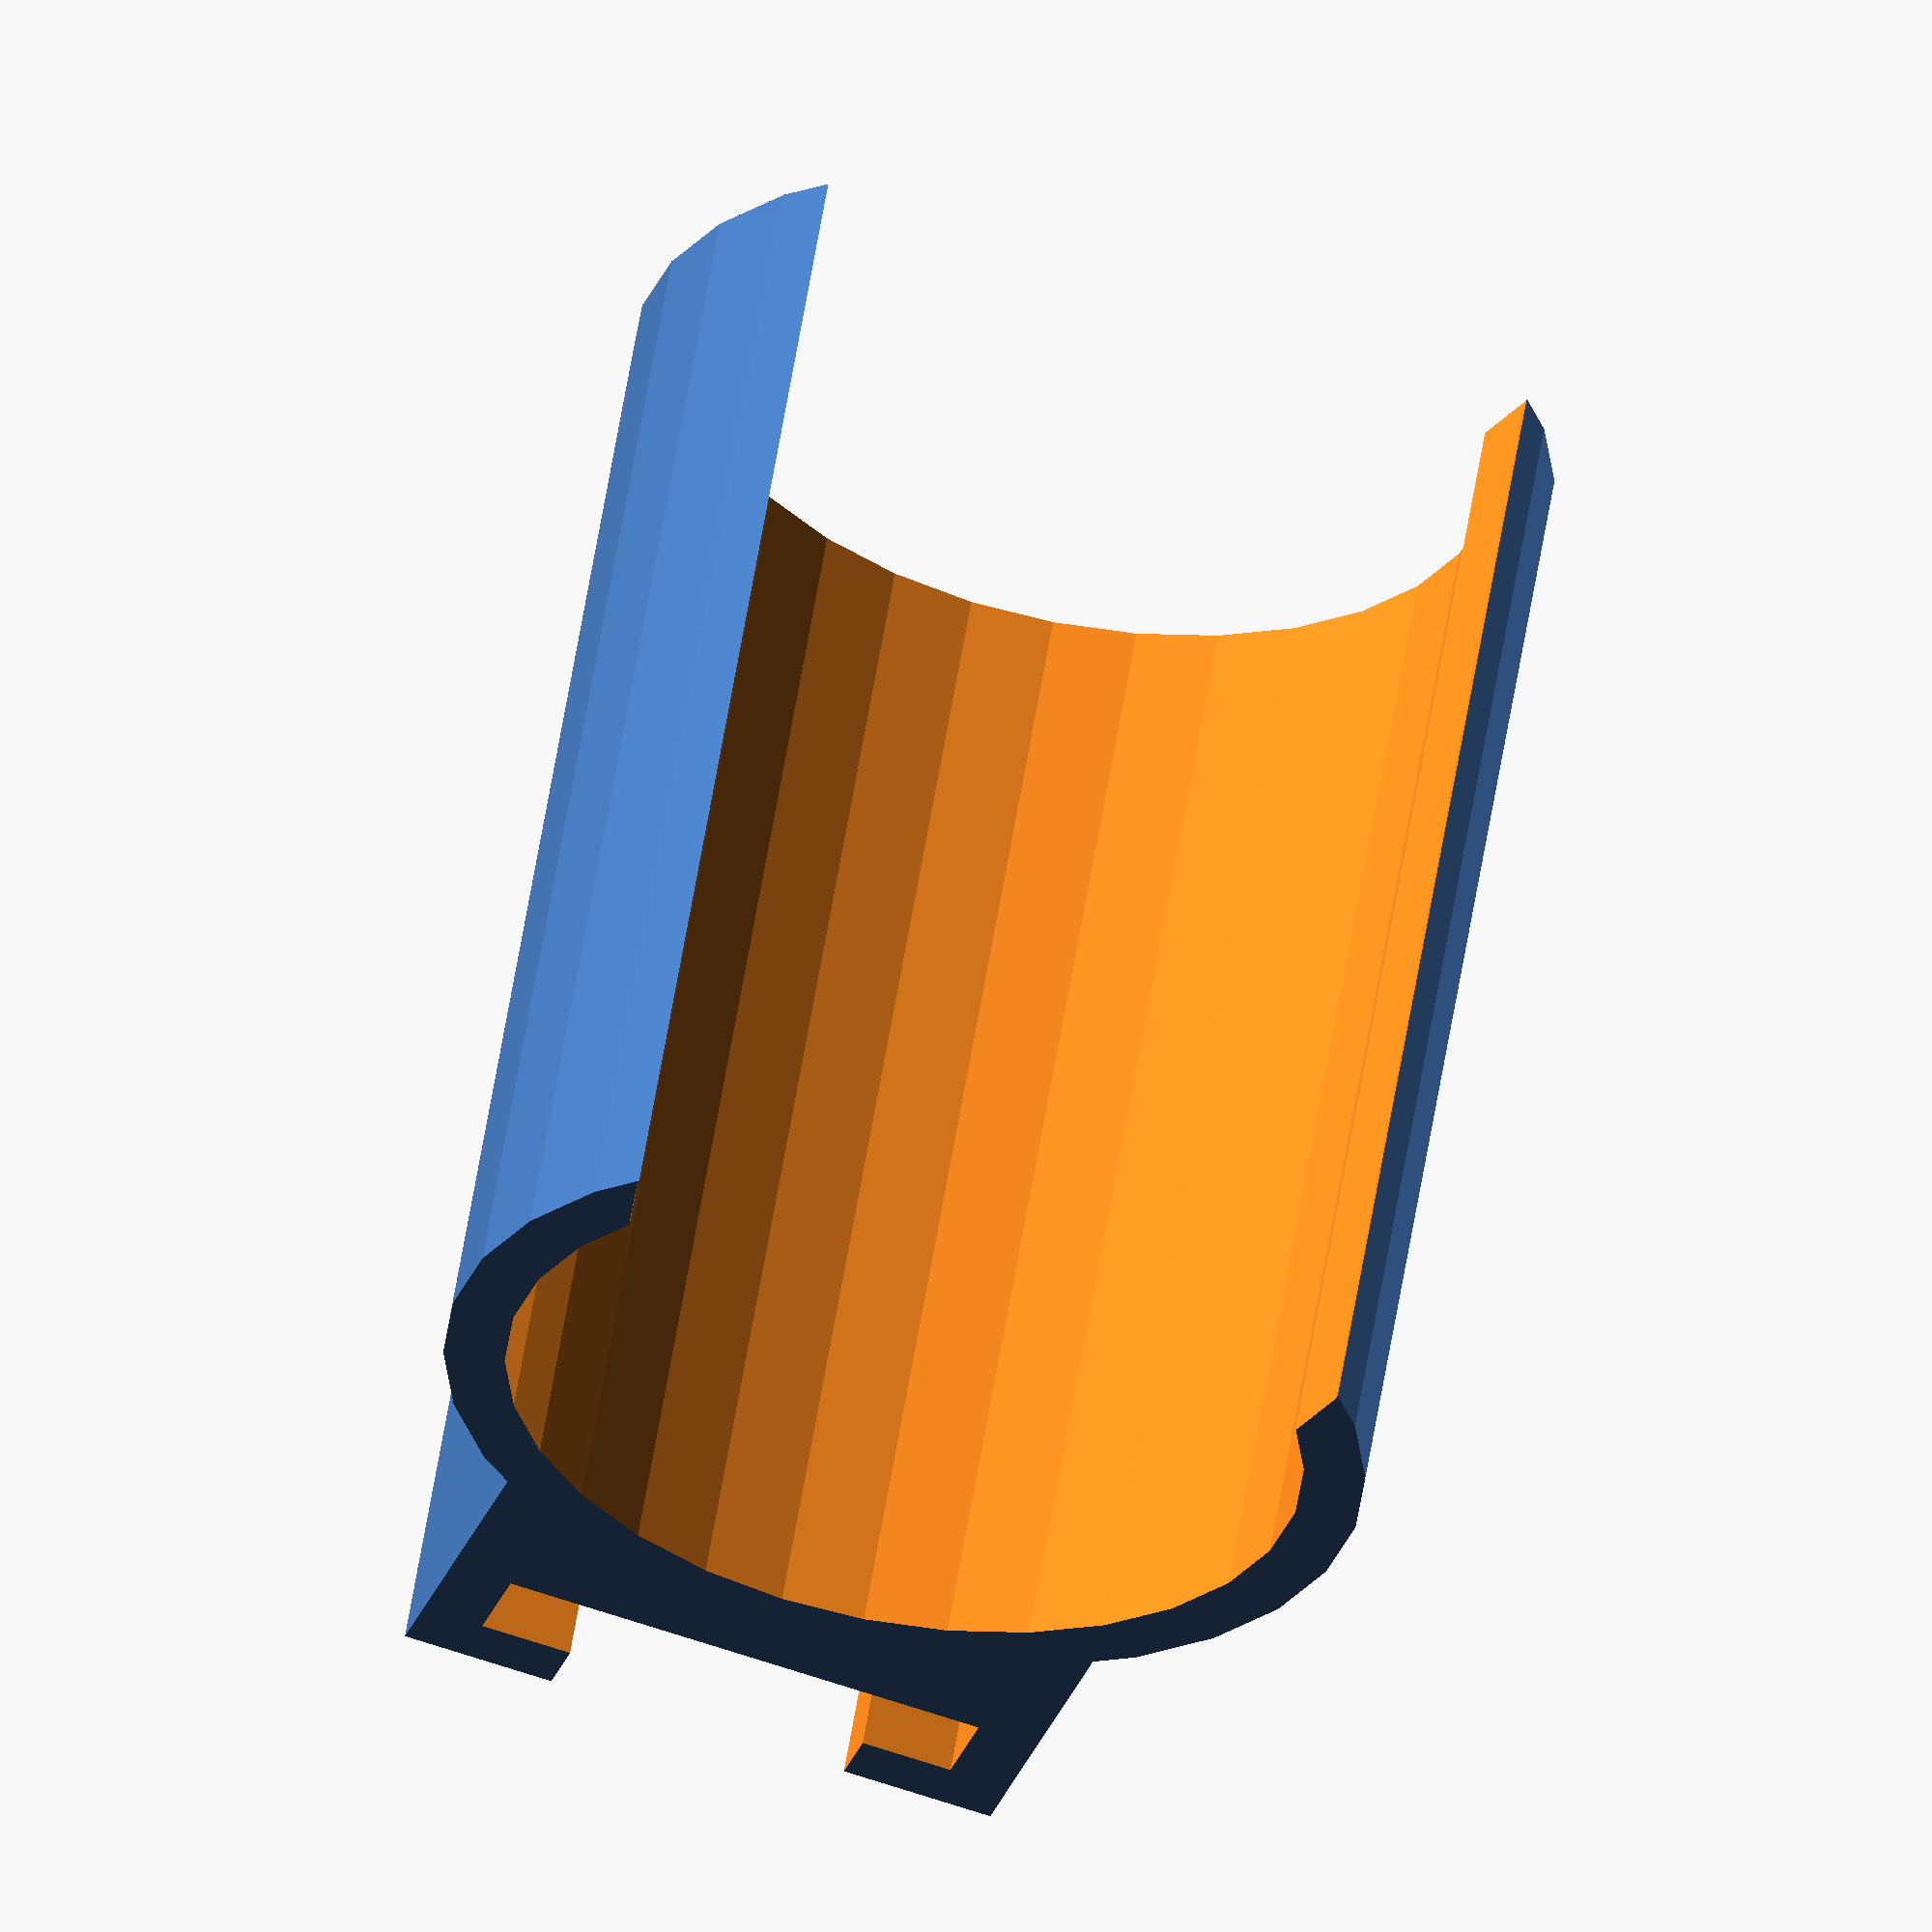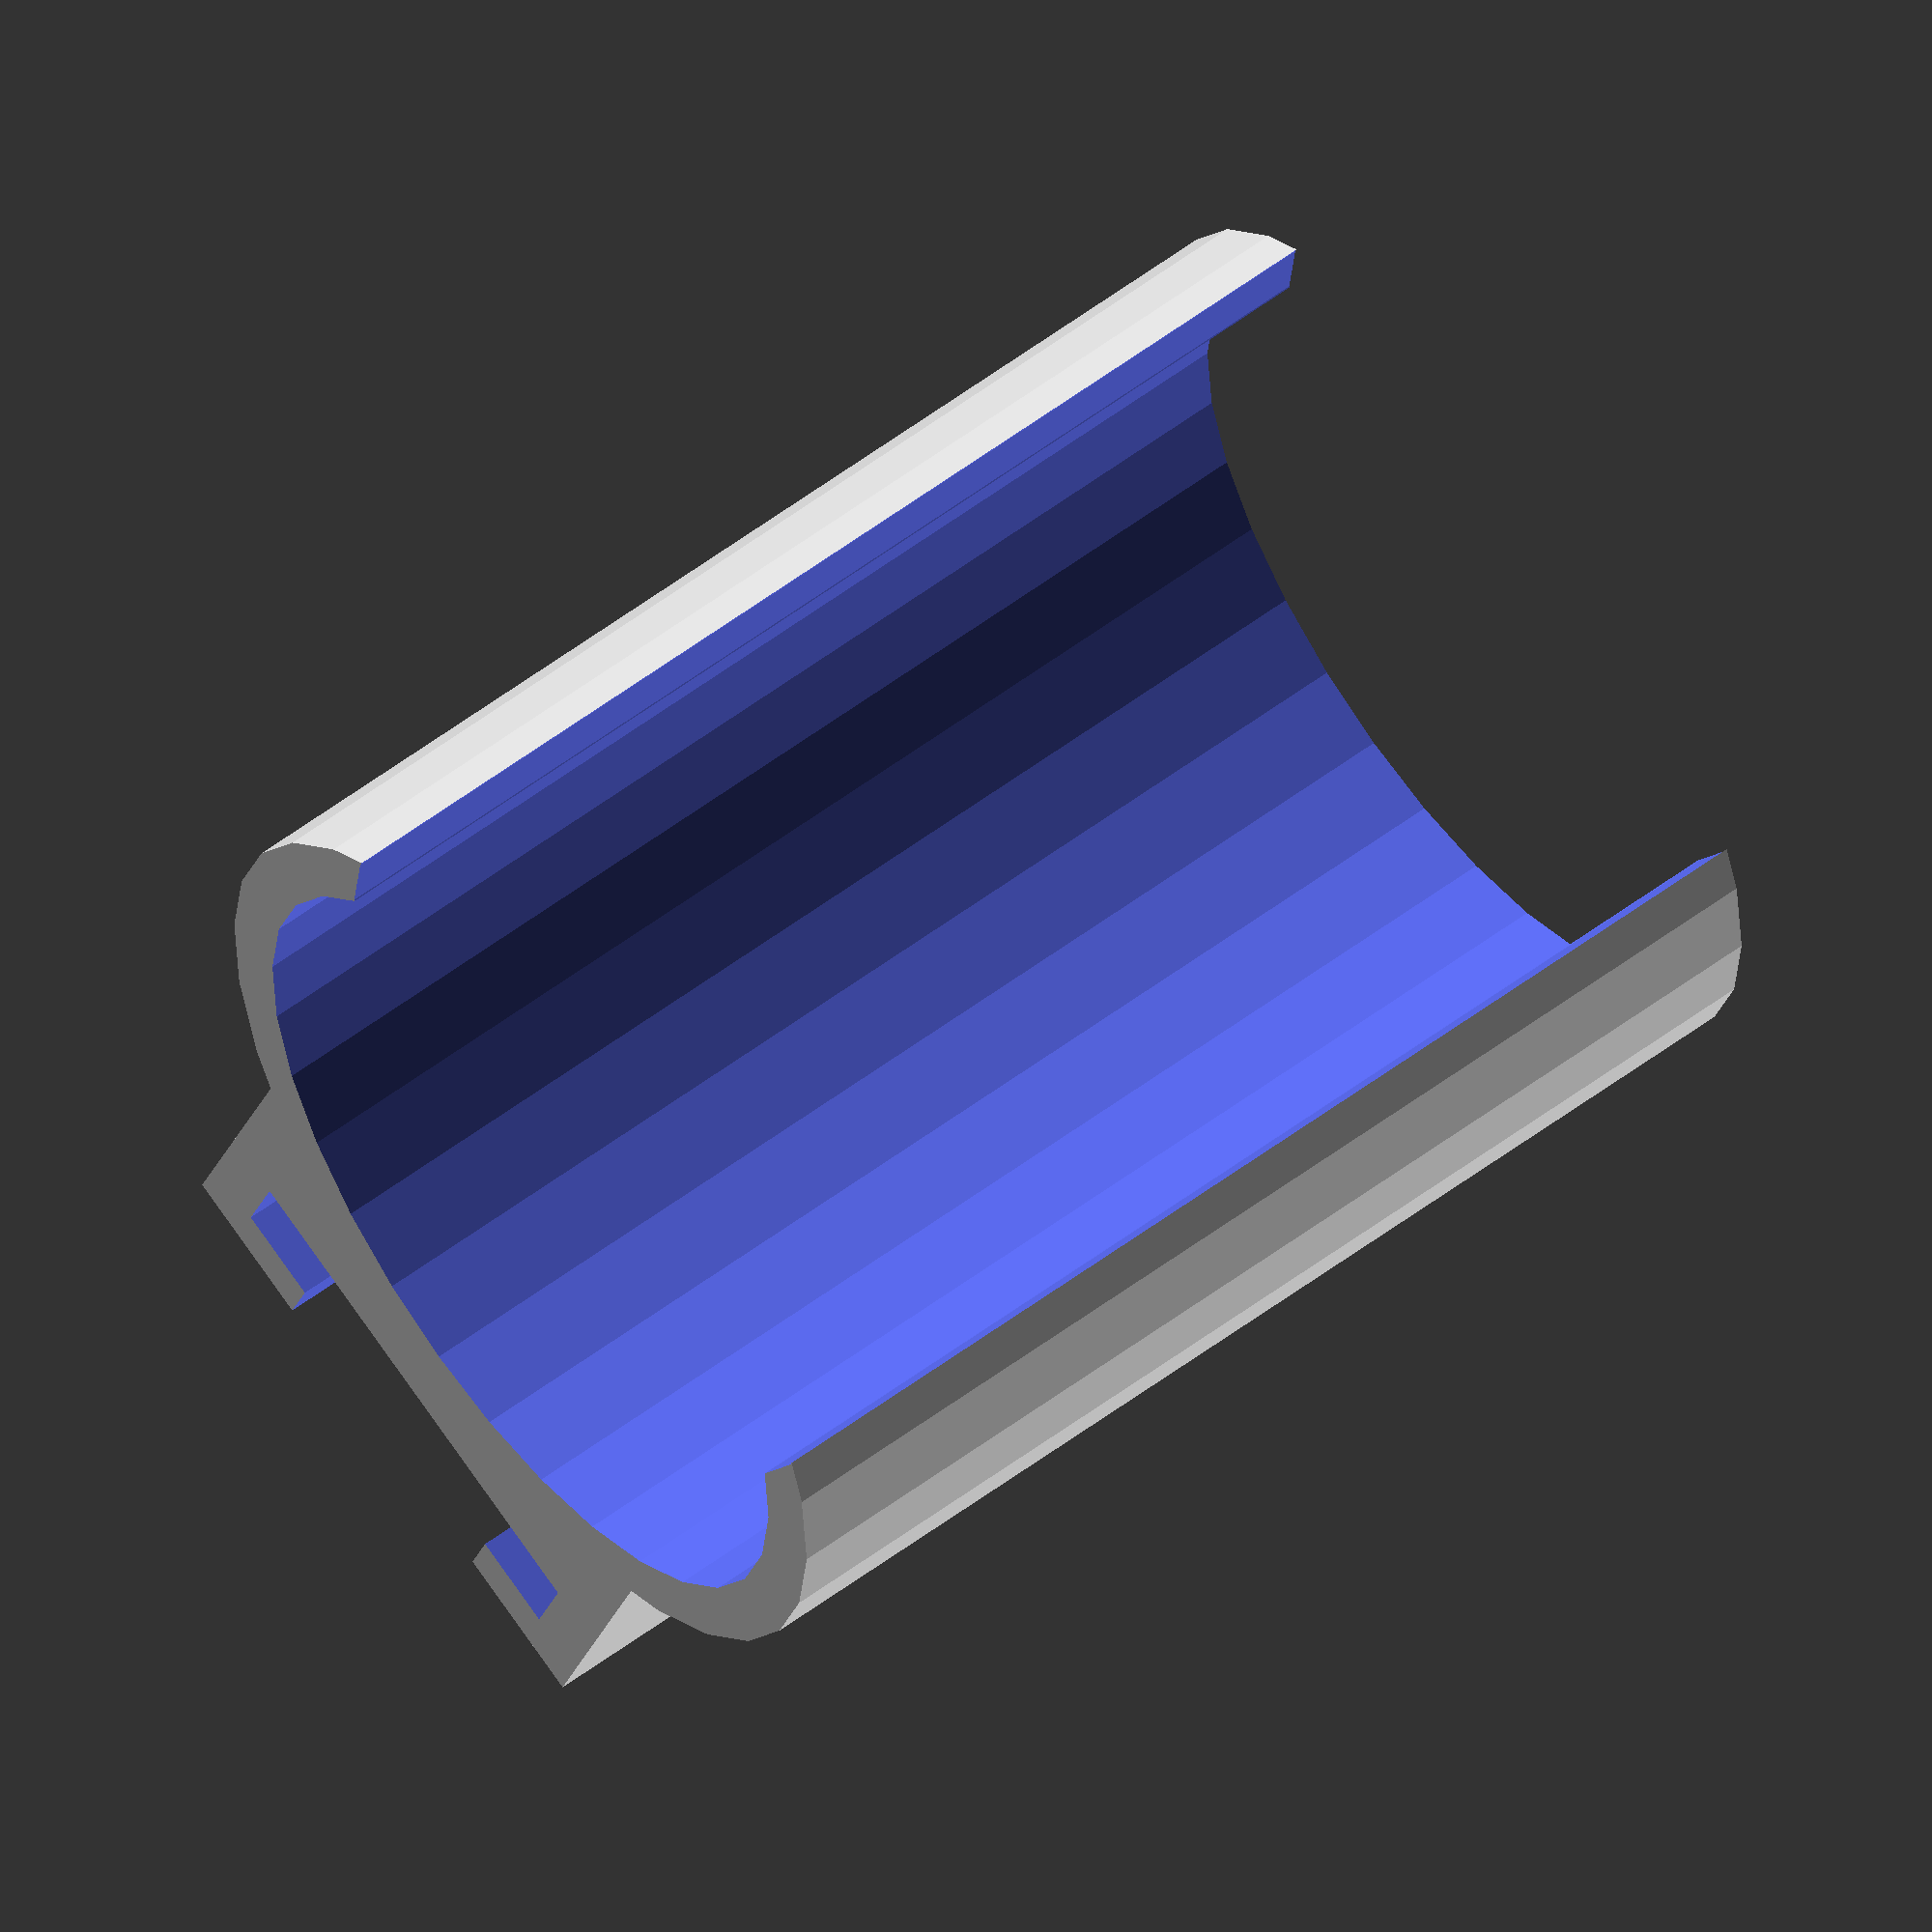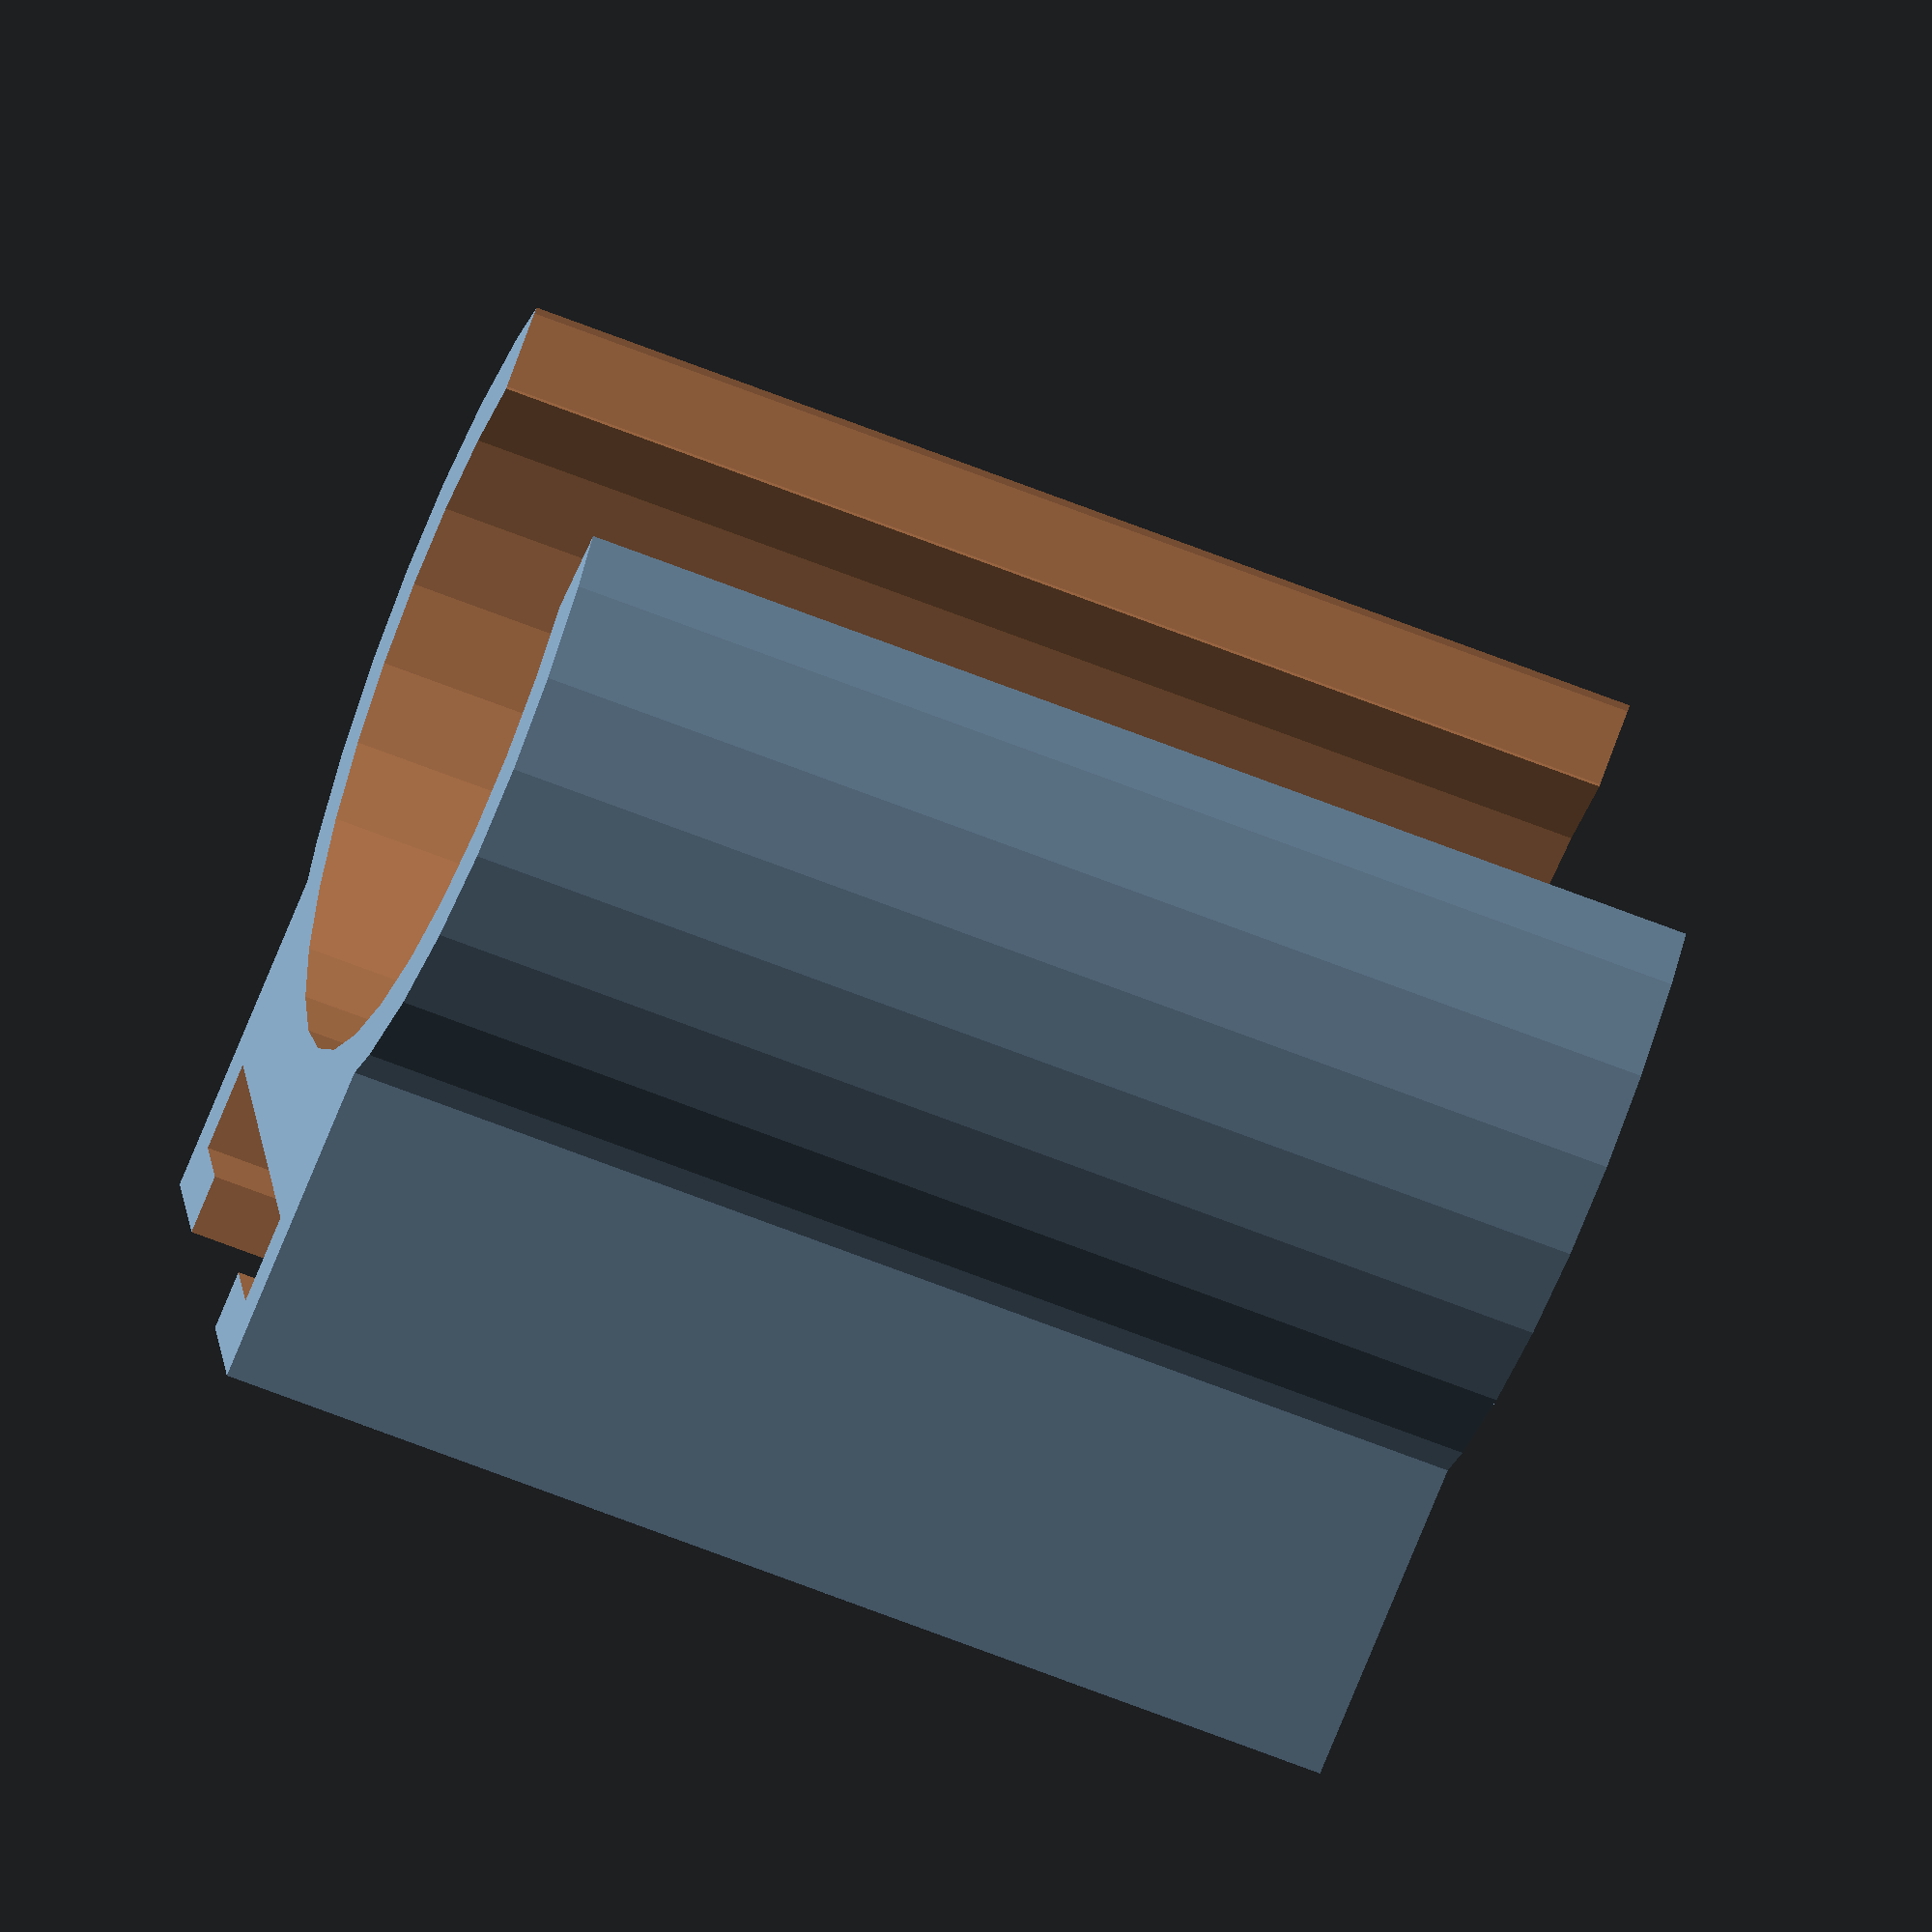
<openscad>
* translate([0, 0, -34]) union () {
    cylinder(97,13,13);
    cylinder(33,15,15);
    translate([0, 0, 73]) cylinder(24,15,15);
}

difference() {
    union() {
        cylinder(38,15,15);
        translate([-22,-10,0]) cube([20,20,38]);
    }
    translate([0,0,-1]) cylinder(40,13,13);
    translate([10,0,-1]) cylinder(40,12,12);
    translate([-20,-8,-1]) cube([3,16,40]);
    translate([-23,-5,-1]) cube([4,10,40]);
}
</openscad>
<views>
elev=121.4 azim=107.8 roll=170.8 proj=o view=wireframe
elev=122.2 azim=70.8 roll=307.8 proj=o view=wireframe
elev=241.5 azim=168.6 roll=112.5 proj=o view=wireframe
</views>
